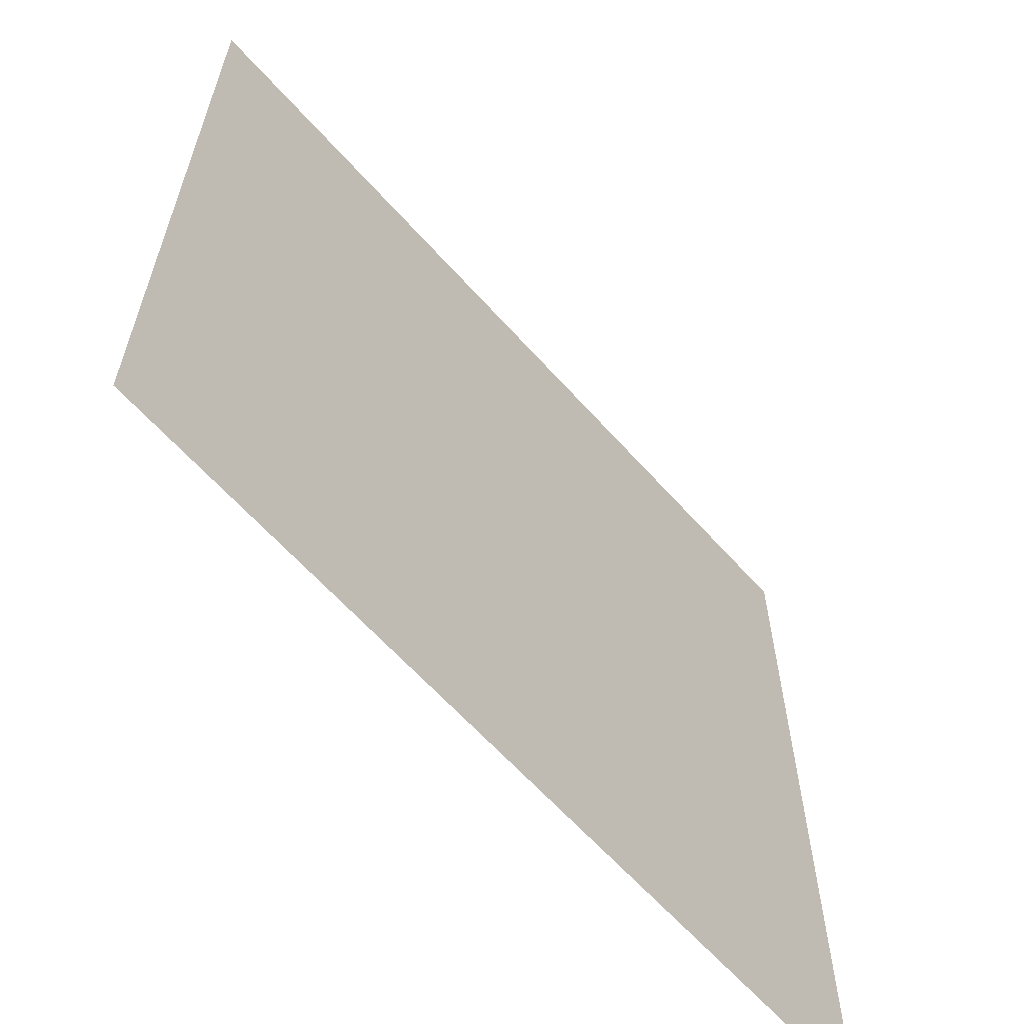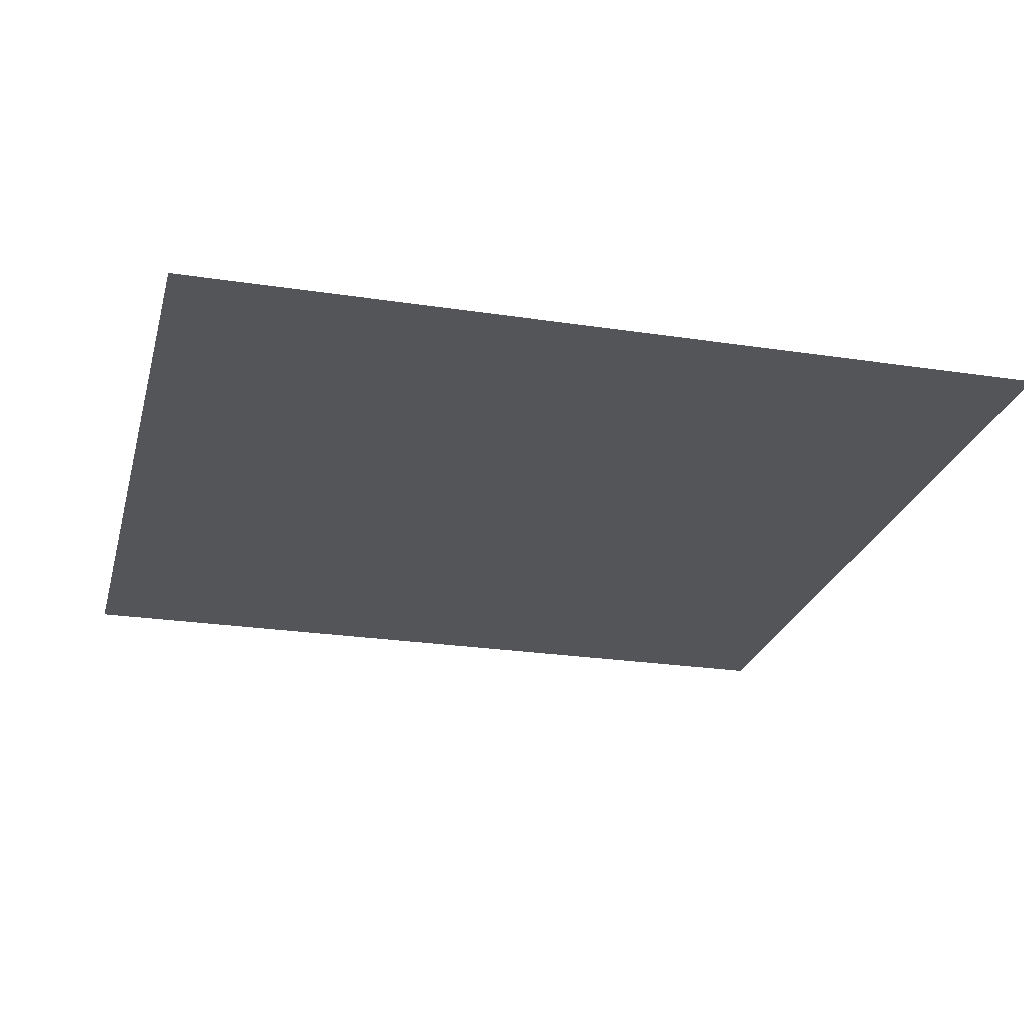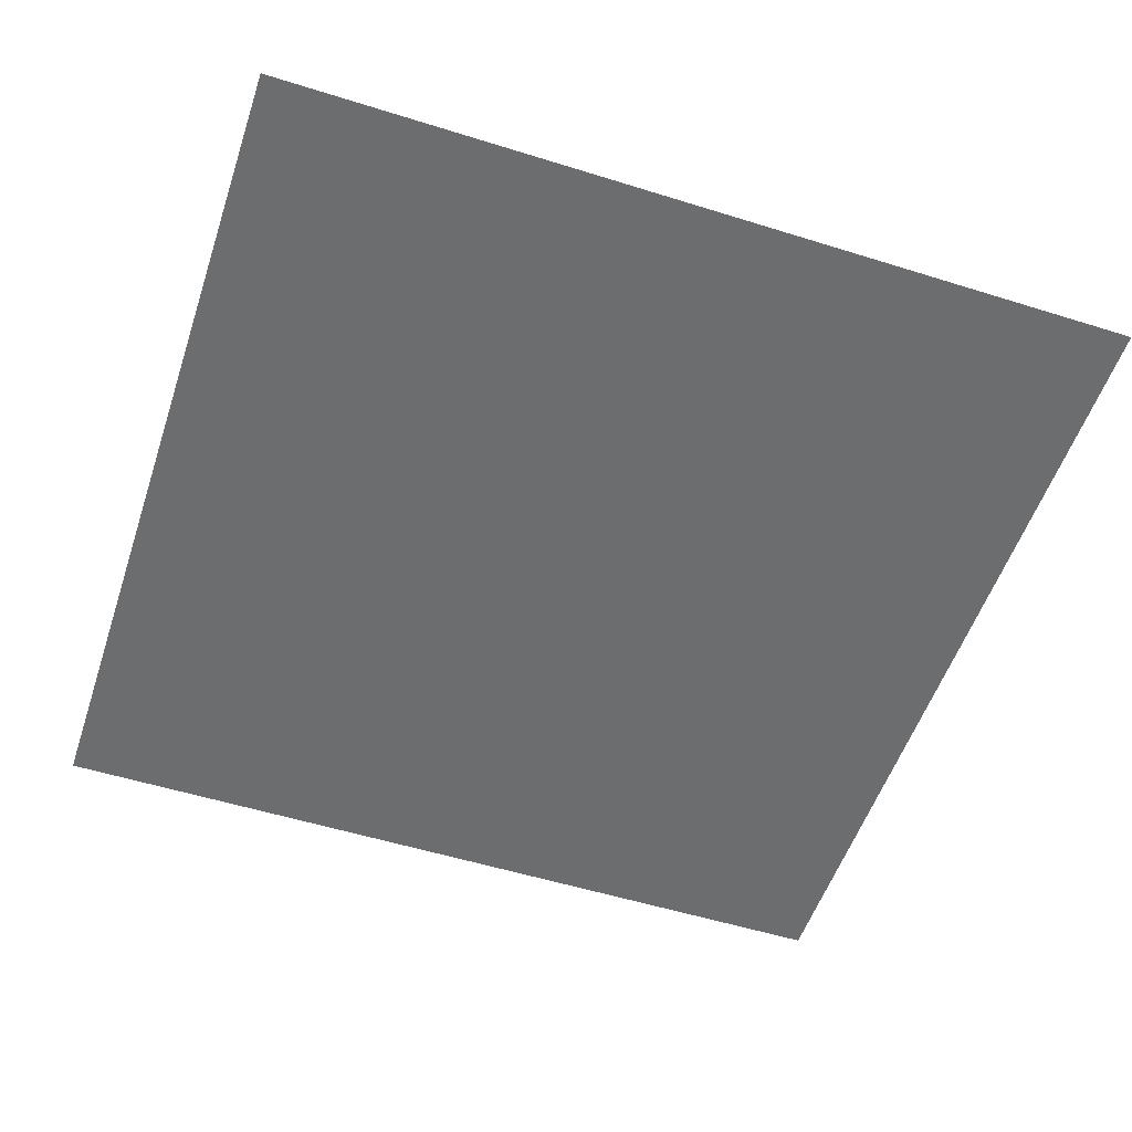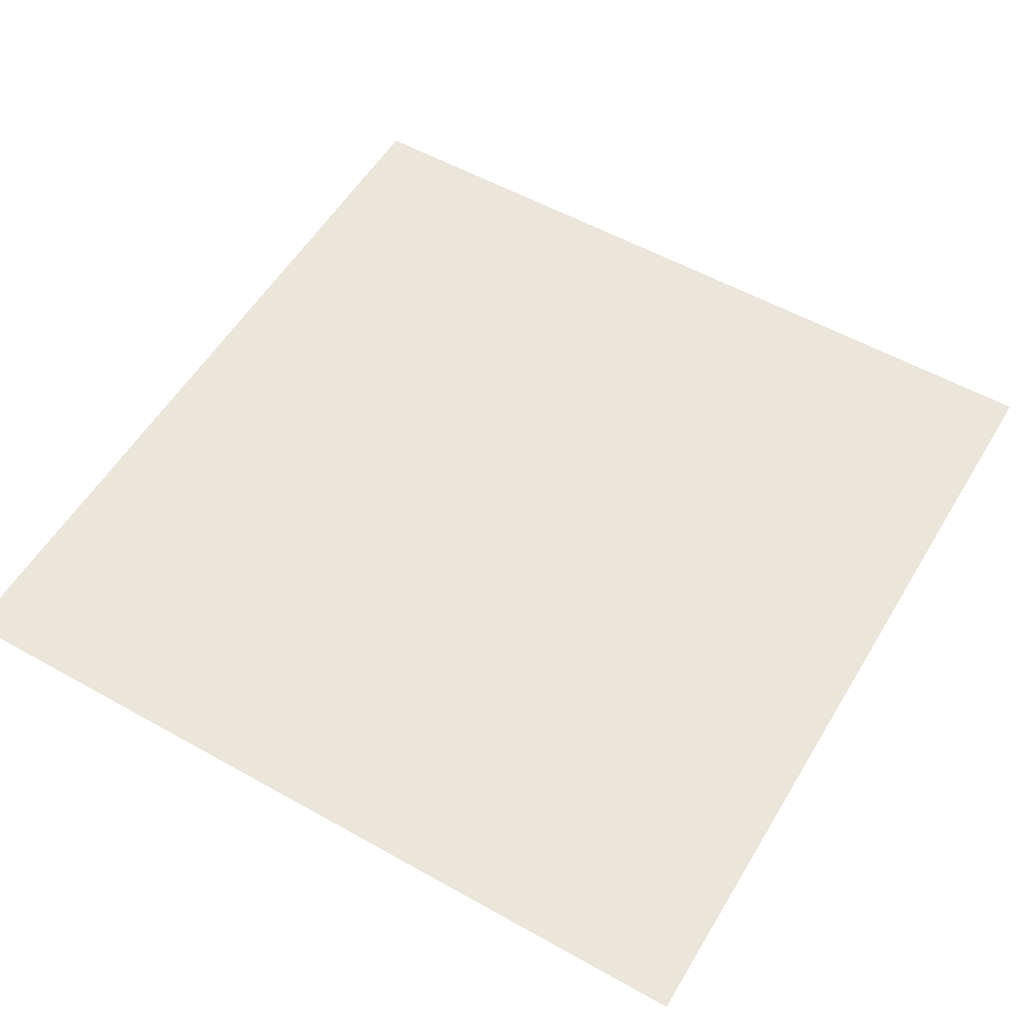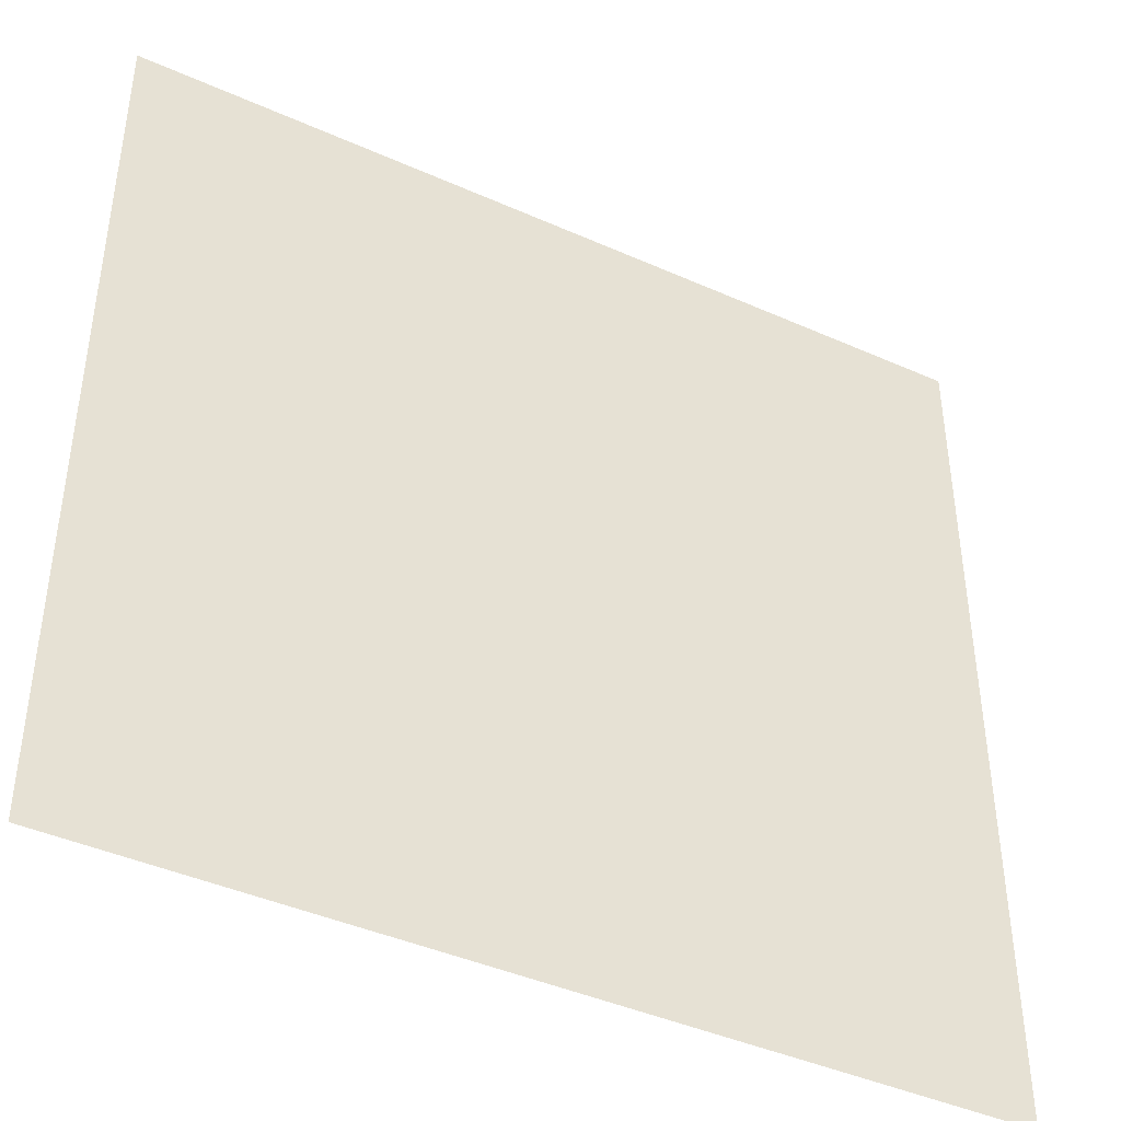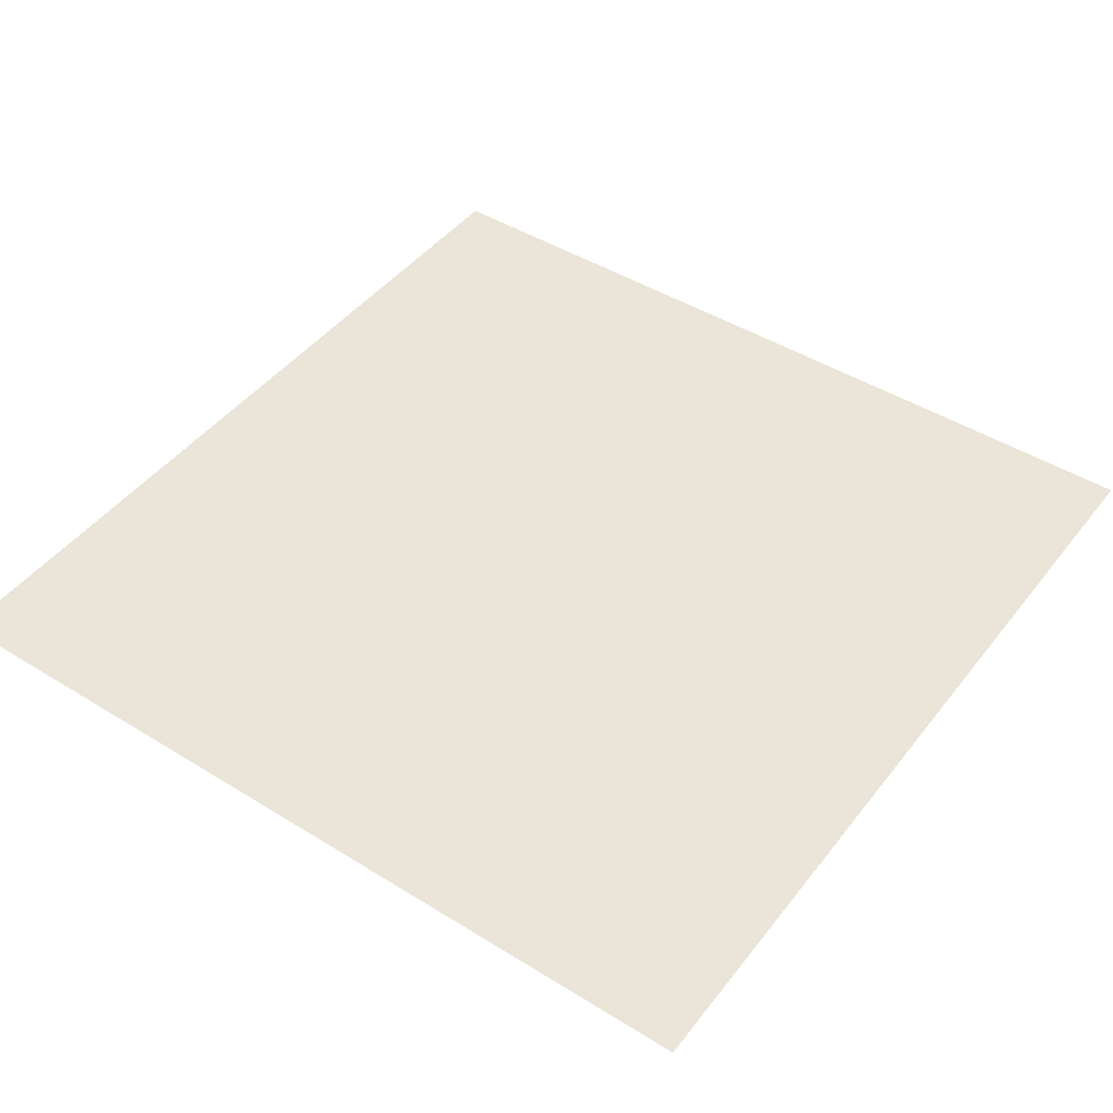
<metadata>
{"format":"obj","ext":"obj","renderer":"f3d","projection":"perspective","resolution":1024,"background":"white","views":[{"elev":-63.0,"azim":-48.3,"up":"+Y"},{"elev":-24.7,"azim":-104.0,"up":"+Z"},{"elev":-53.9,"azim":-108.4,"up":"+Z"},{"elev":55.3,"azim":120.6,"up":"+Z"},{"elev":-42.6,"azim":-28.0,"up":"+Y"},{"elev":45.5,"azim":125.5,"up":"+Z"}]}
</metadata>
<code>
v -128 -704 0
v -192 -704 0
v -192 -640 0
v -128 -640 0
g test-level_snow_mesh_0082
f 1 2 3 4

</code>
